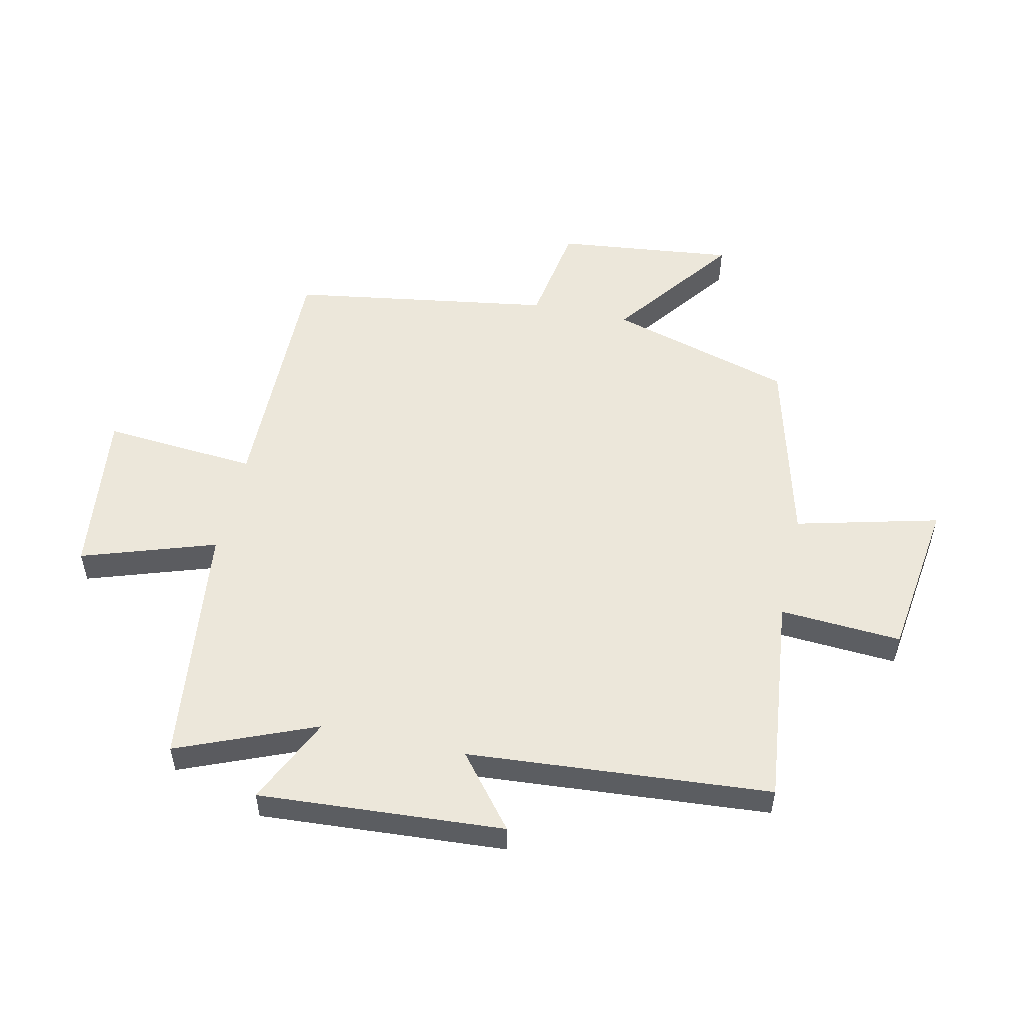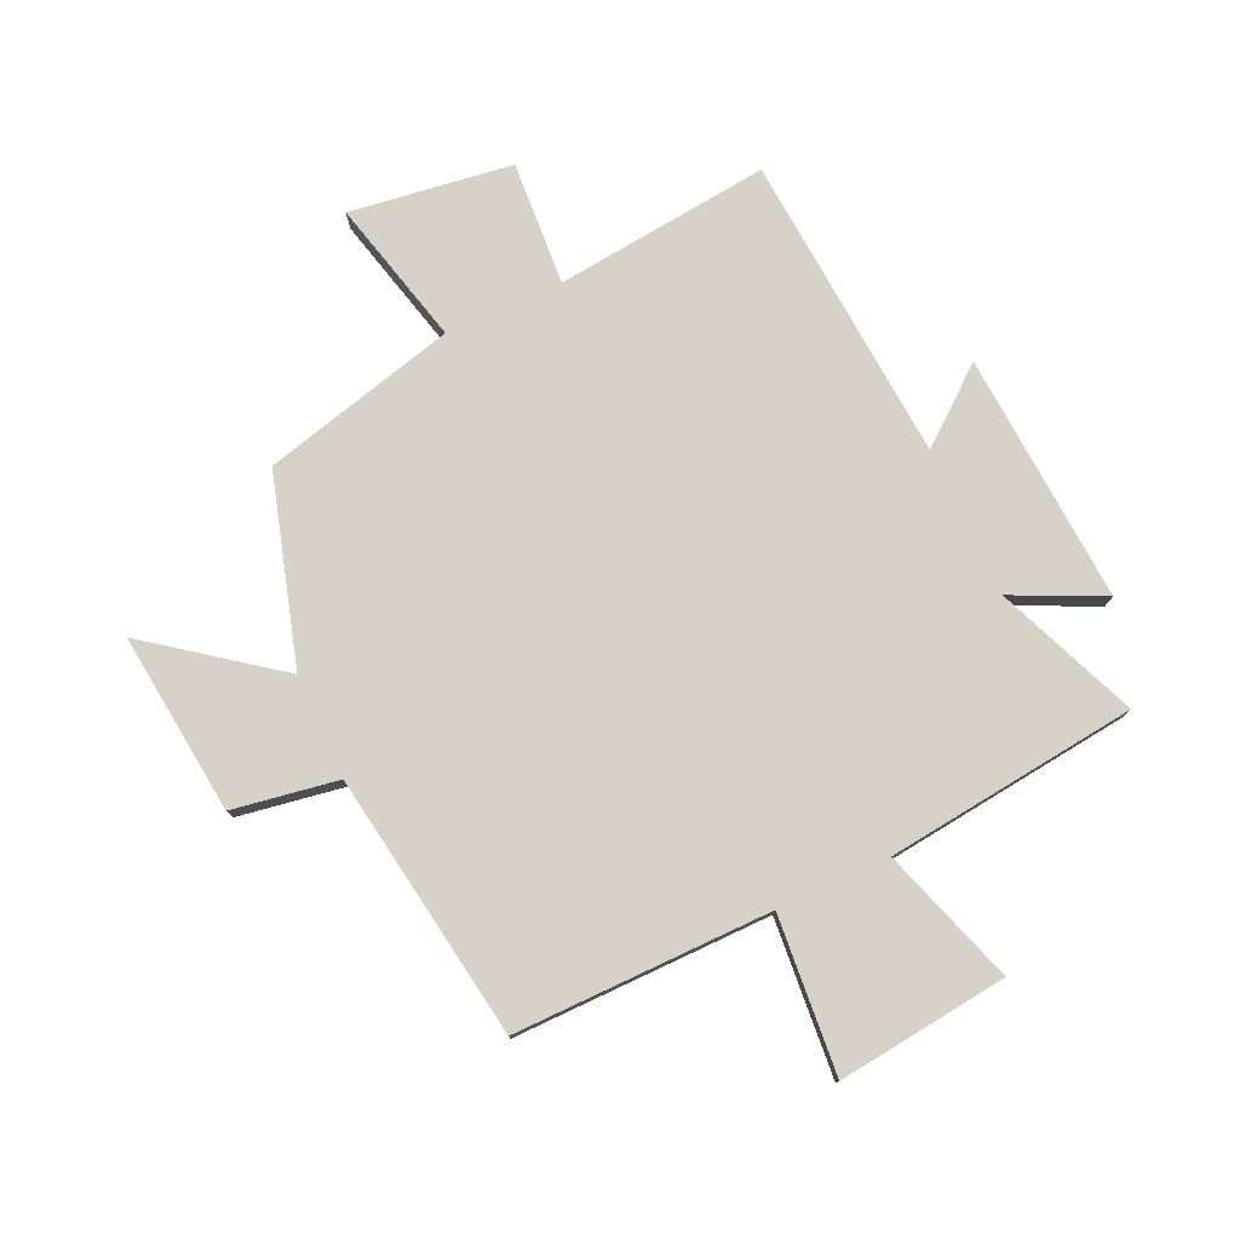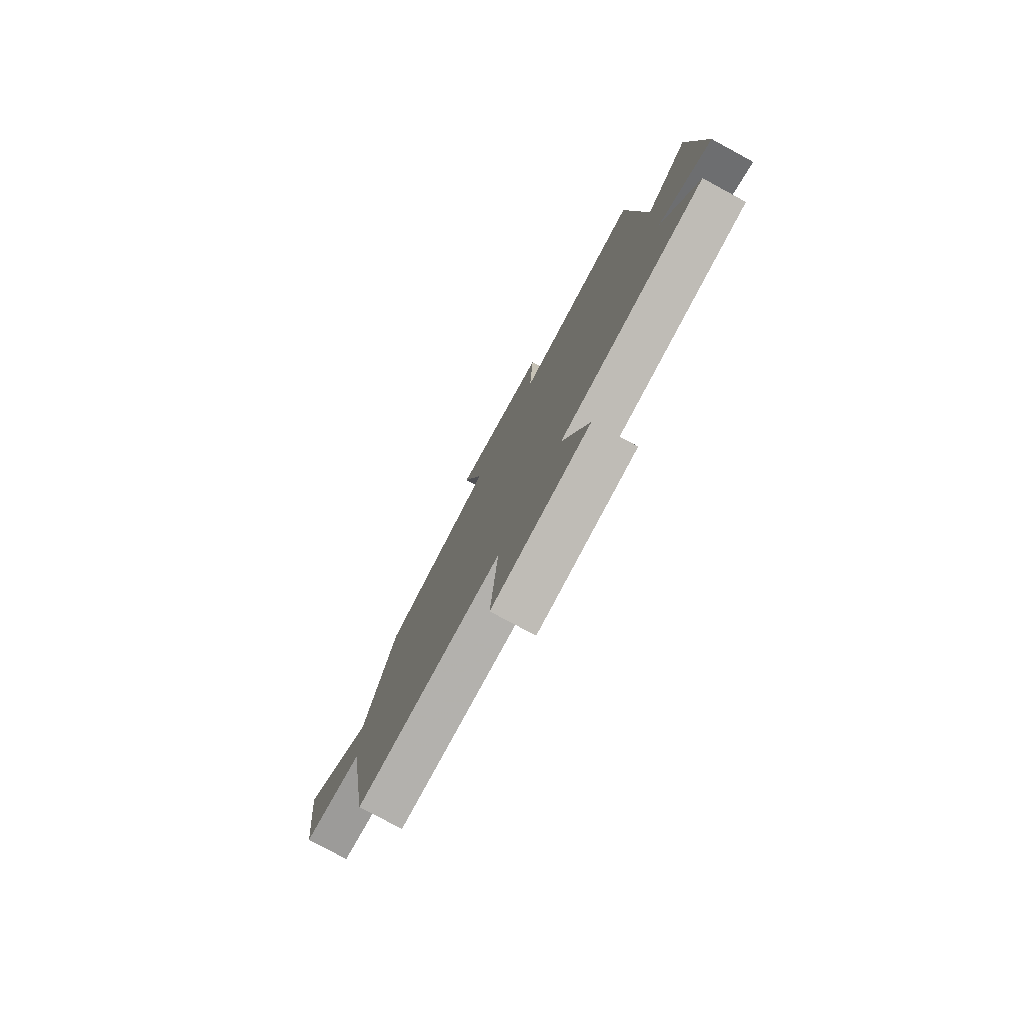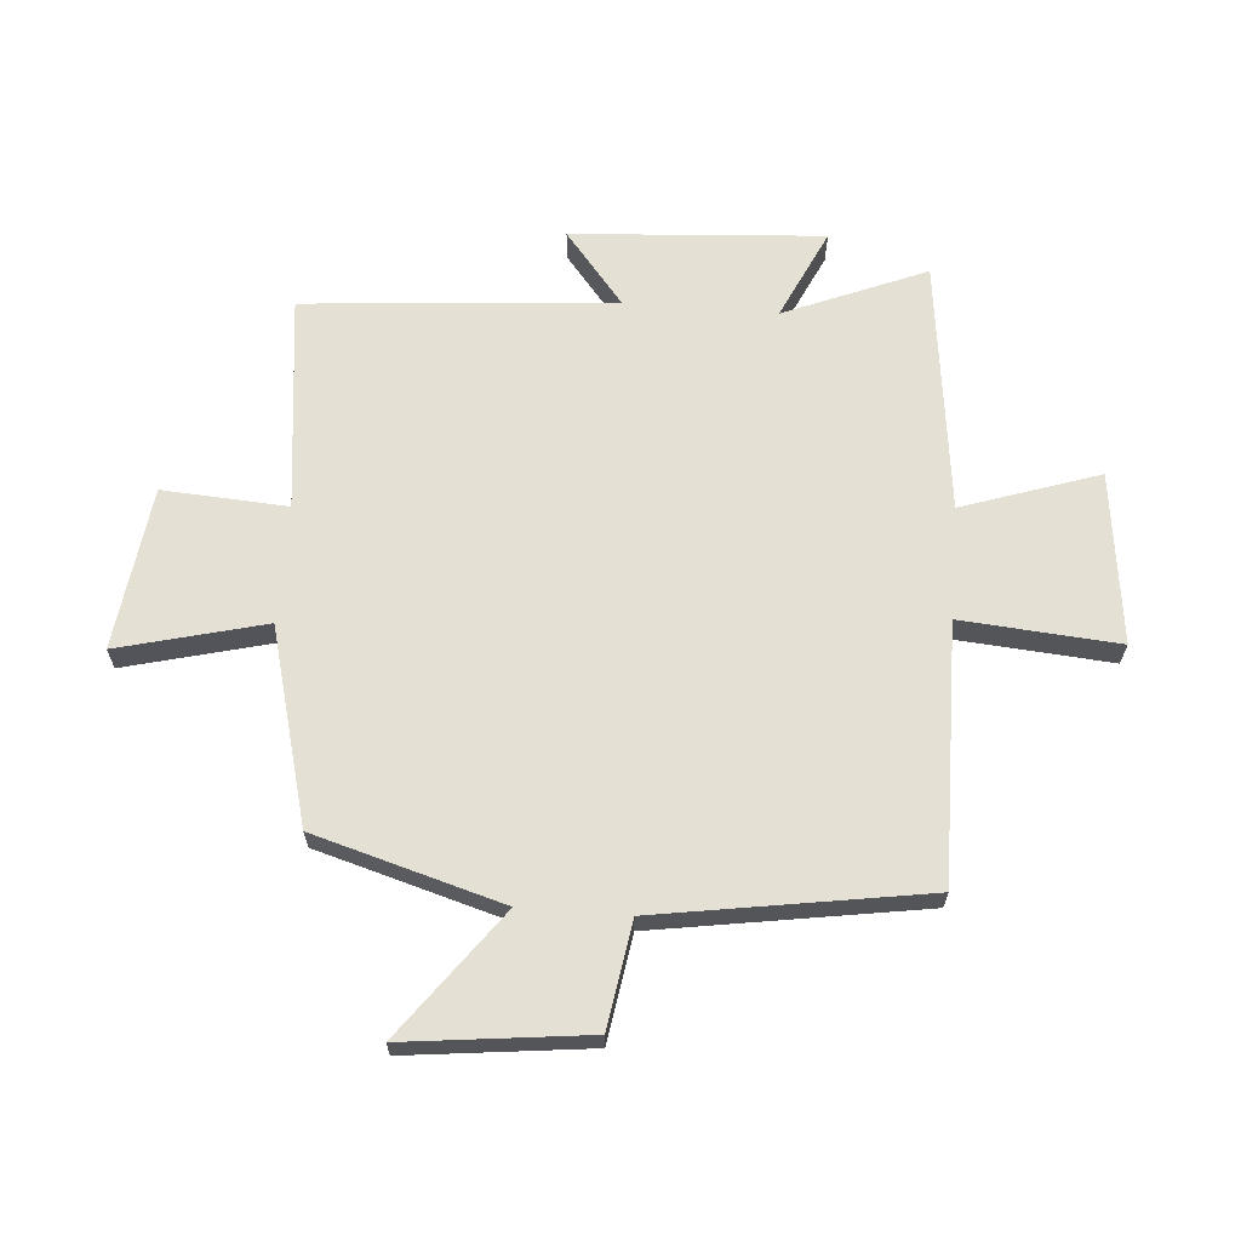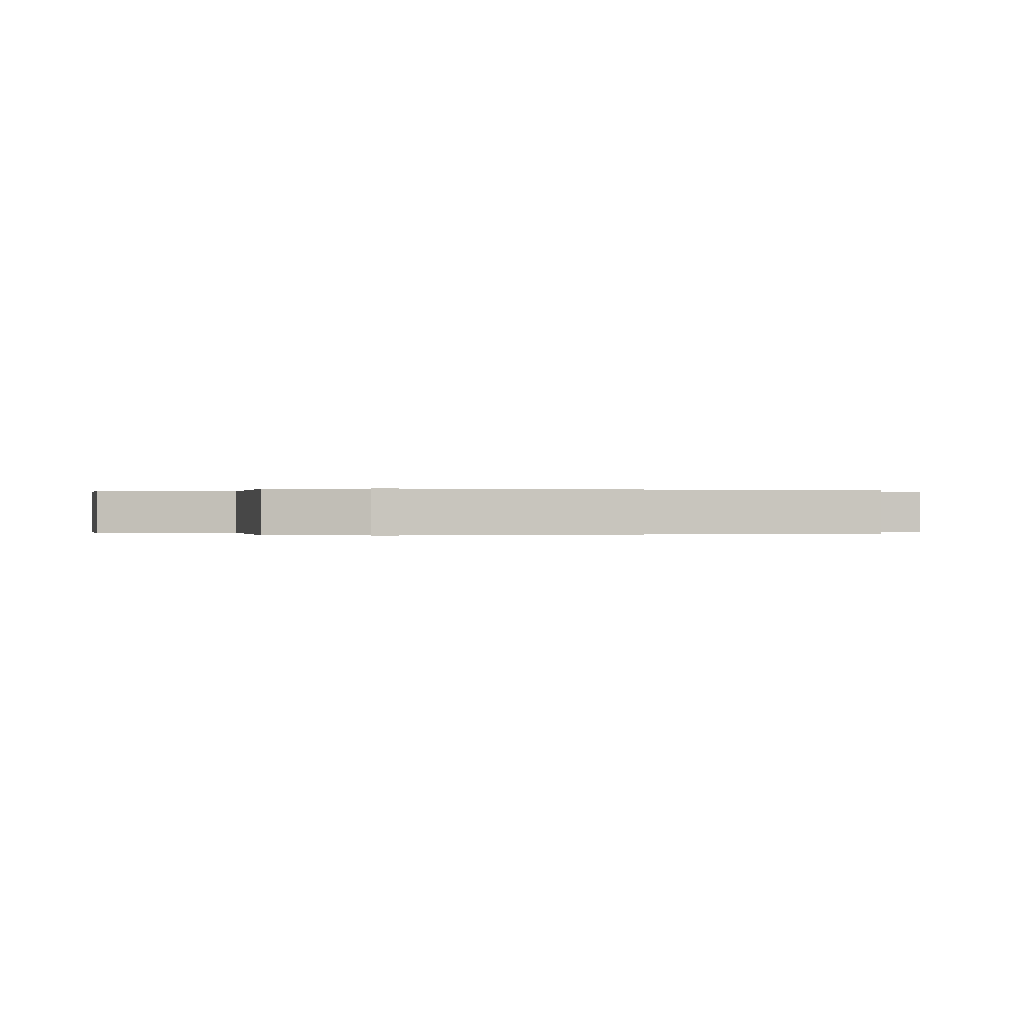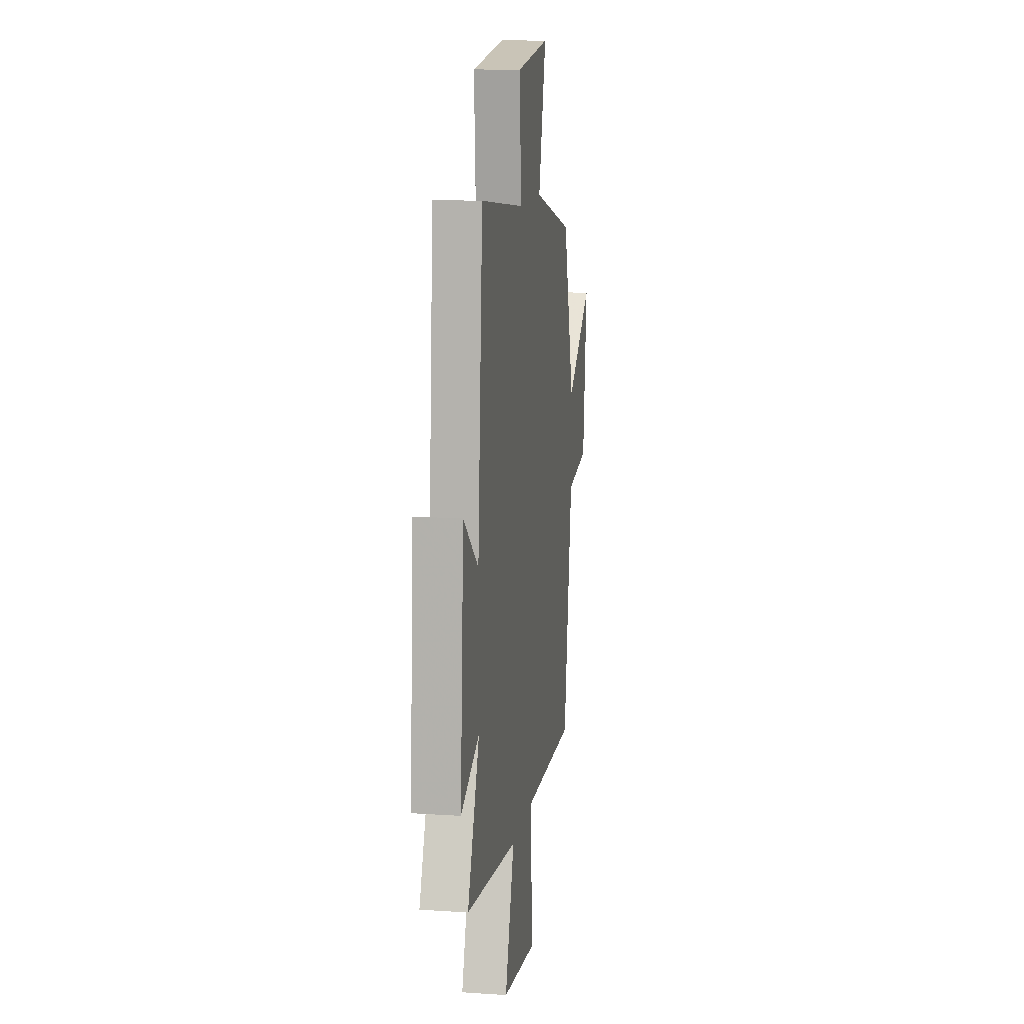
<metadata>
{"format":"obj","ext":"obj","renderer":"f3d","projection":"perspective","resolution":1024,"background":"white","views":[{"elev":53.3,"azim":-77.5,"up":"+Y"},{"elev":77.7,"azim":155.5,"up":"+Y"},{"elev":-78.5,"azim":-118.4,"up":"+Z"},{"elev":65.4,"azim":94.4,"up":"+Y"},{"elev":-0.0,"azim":-95.7,"up":"+Y"},{"elev":12.6,"azim":-81.1,"up":"+Z"}]}
</metadata>
<code>
v -0.46 0.07 0.54
v -0.105 0.07 0.5
v -0.118 0.07 0.705
v 0.15 0.07 0.741
v 0.089 0.07 0.5
v 0.41 0.07 0.416
v 0.5 0.07 0.107
v 0.708 0.07 0.263
v 0.674 0.07 -0.037
v 0.5 0.07 -0.065
v 0.431 0.07 -0.505
v 0.006 0.07 -0.5
v 0.027 0.07 -0.759
v -0.255 0.07 -0.725
v -0.18 0.07 -0.5
v -0.596 0.07 -0.45
v -0.5 0.07 -0.217
v -0.649 0.07 -0.287
v -0.621 0.07 0.127
v -0.5 0.07 0.029
v -0.46 0 0.54
v -0.105 0 0.5
v -0.118 0 0.705
v 0.15 0 0.741
v 0.089 0 0.5
v 0.41 0 0.416
v 0.5 0 0.107
v 0.708 0 0.263
v 0.674 0 -0.037
v 0.5 0 -0.065
v 0.431 0 -0.505
v 0.006 0 -0.5
v 0.027 0 -0.759
v -0.255 0 -0.725
v -0.18 0 -0.5
v -0.596 0 -0.45
v -0.5 0 -0.217
v -0.649 0 -0.287
v -0.621 0 0.127
v -0.5 0 0.029
f 17 18 19 20
f 17 20 1 2
f 15 16 17 2
f 12 13 14 15
f 12 15 2
f 12 2 3
f 11 12 3
f 10 11 3
f 7 8 9 10
f 5 6 7 10
f 5 10 3
f 3 4 5
f 40 39 38 37
f 22 21 40 37
f 22 37 36 35
f 35 34 33 32
f 22 35 32
f 23 22 32
f 23 32 31
f 23 31 30
f 30 29 28 27
f 30 27 26 25
f 23 30 25
f 25 24 23
f 1 21 22 2
f 2 22 23 3
f 3 23 24 4
f 4 24 25 5
f 5 25 26 6
f 6 26 27 7
f 7 27 28 8
f 8 28 29 9
f 9 29 30 10
f 10 30 31 11
f 11 31 32 12
f 12 32 33 13
f 13 33 34 14
f 14 34 35 15
f 15 35 36 16
f 16 36 37 17
f 17 37 38 18
f 18 38 39 19
f 19 39 40 20
f 20 40 21 1

</code>
